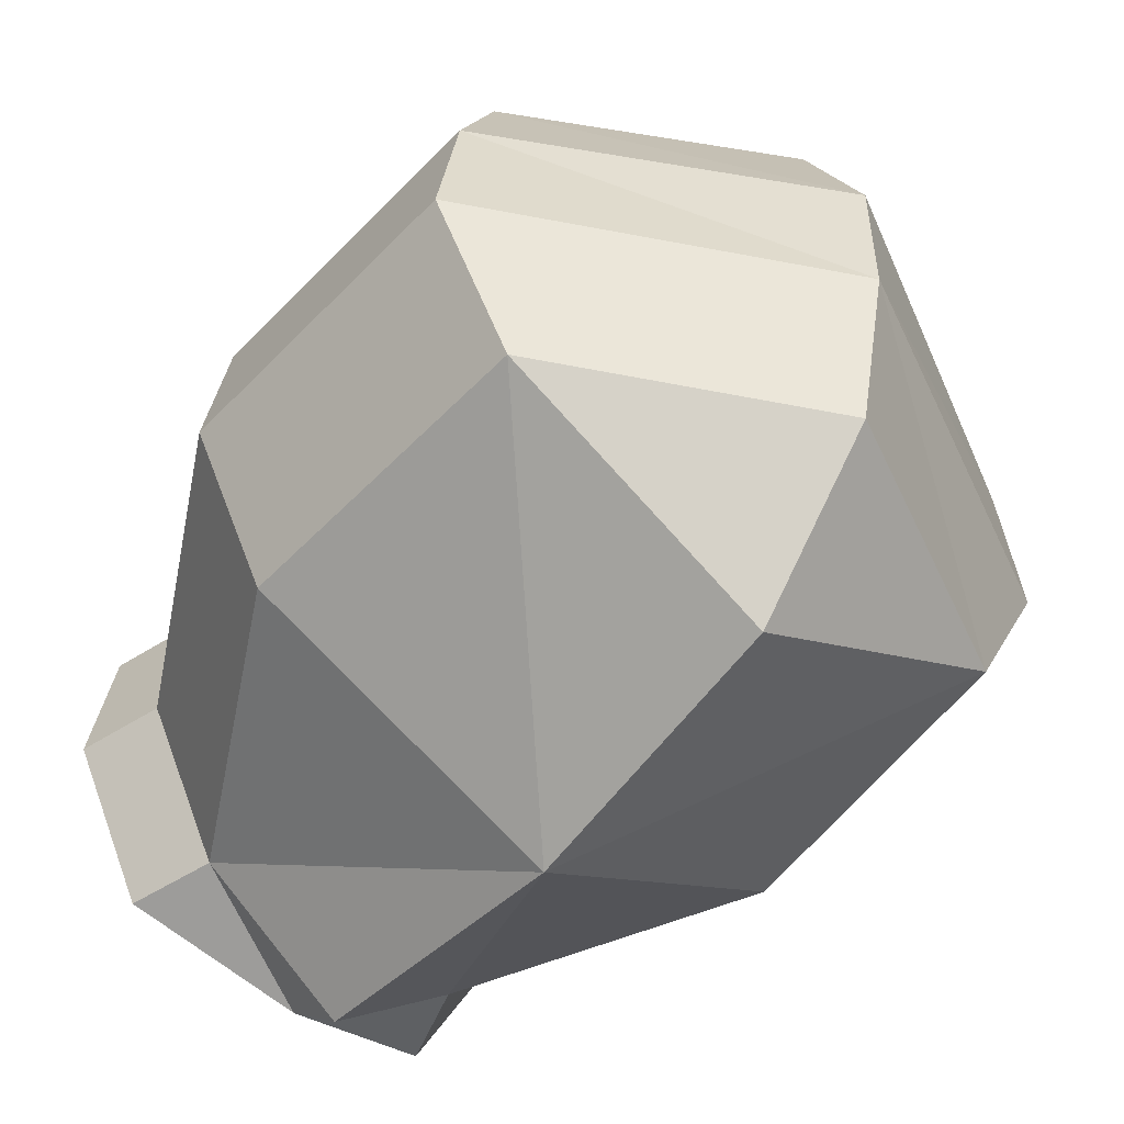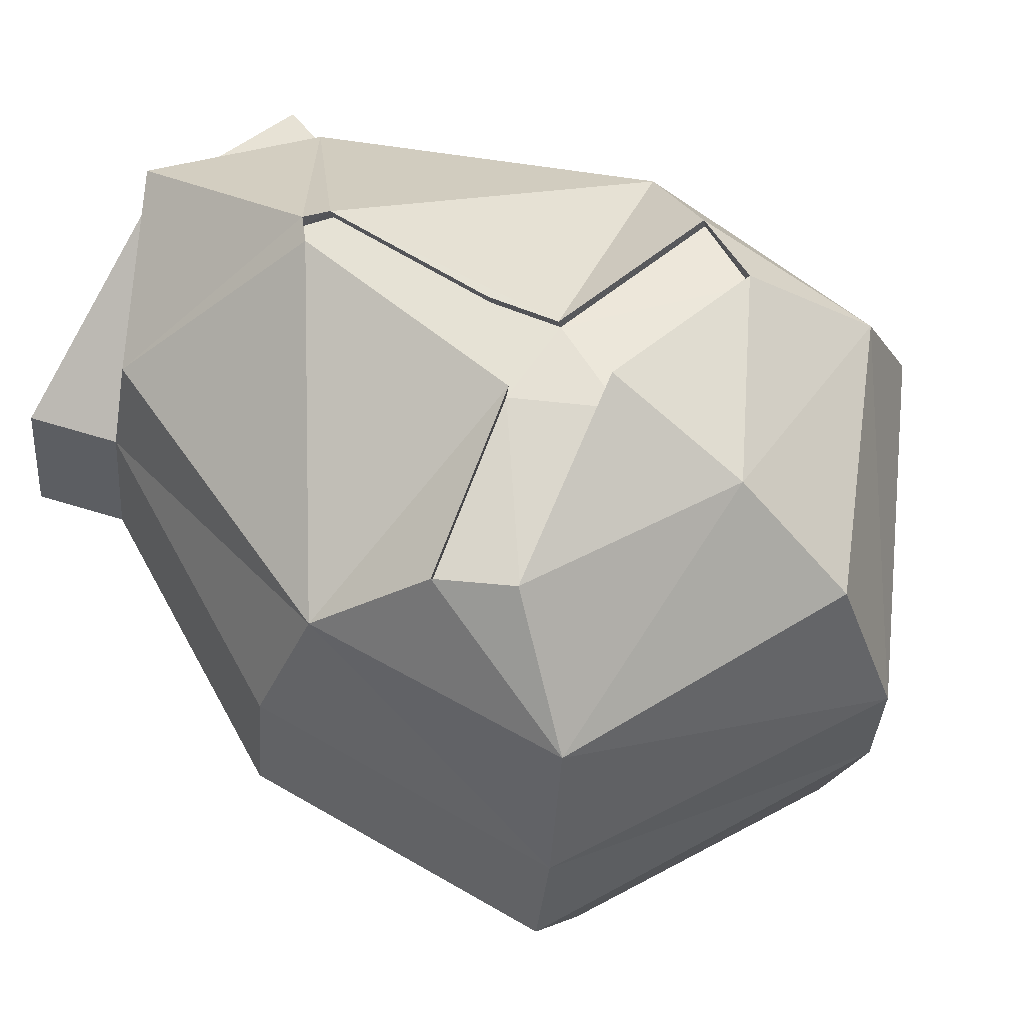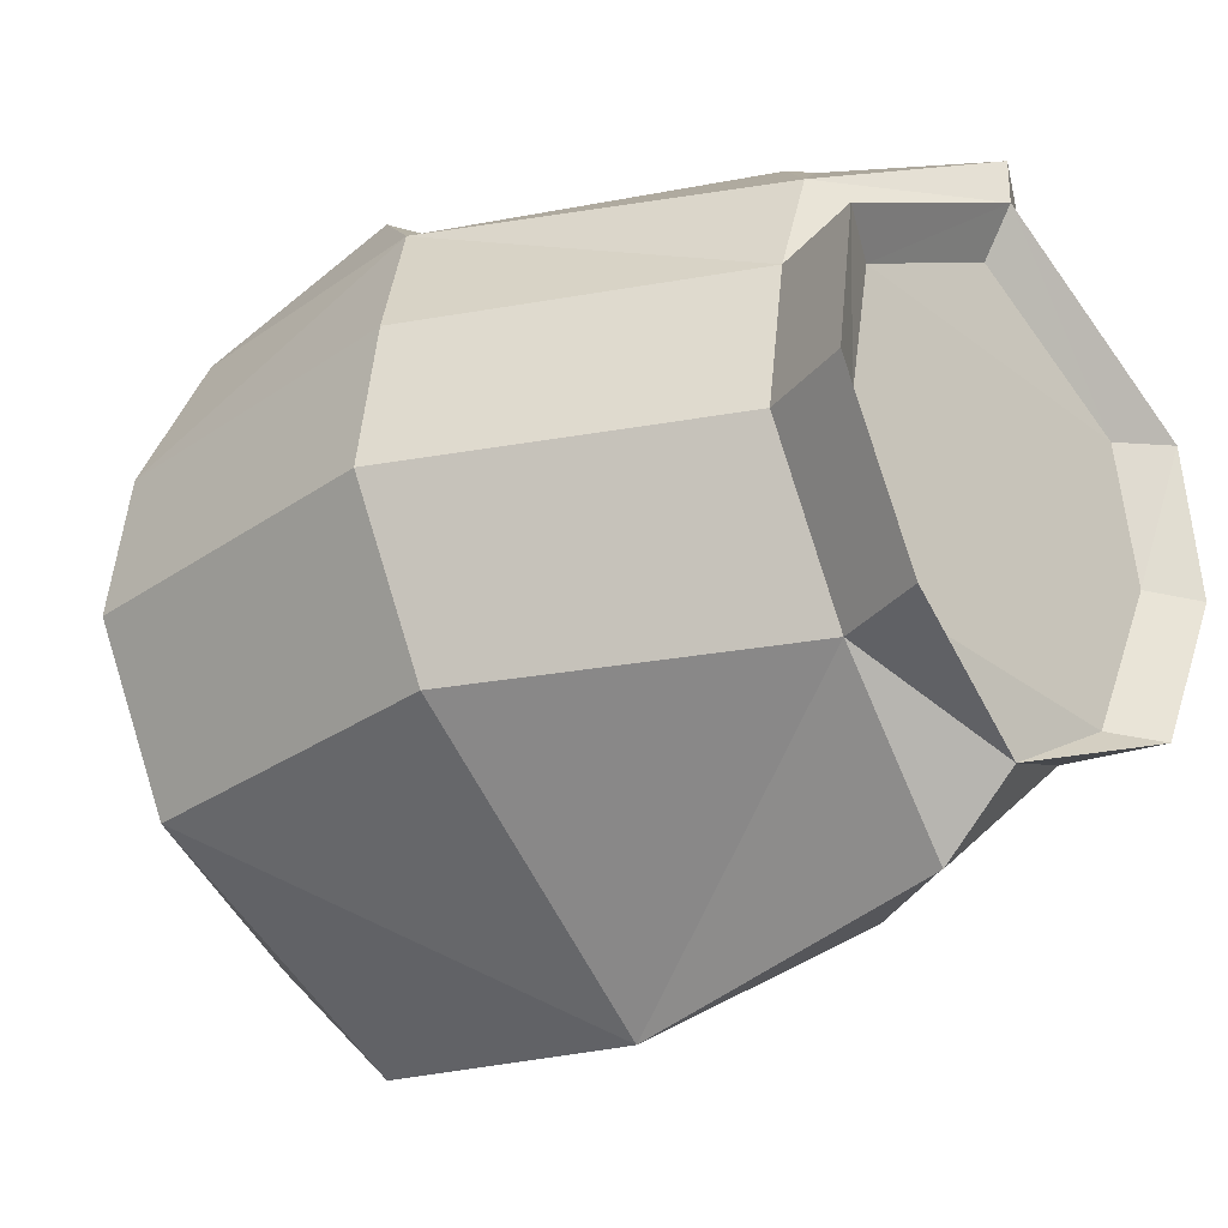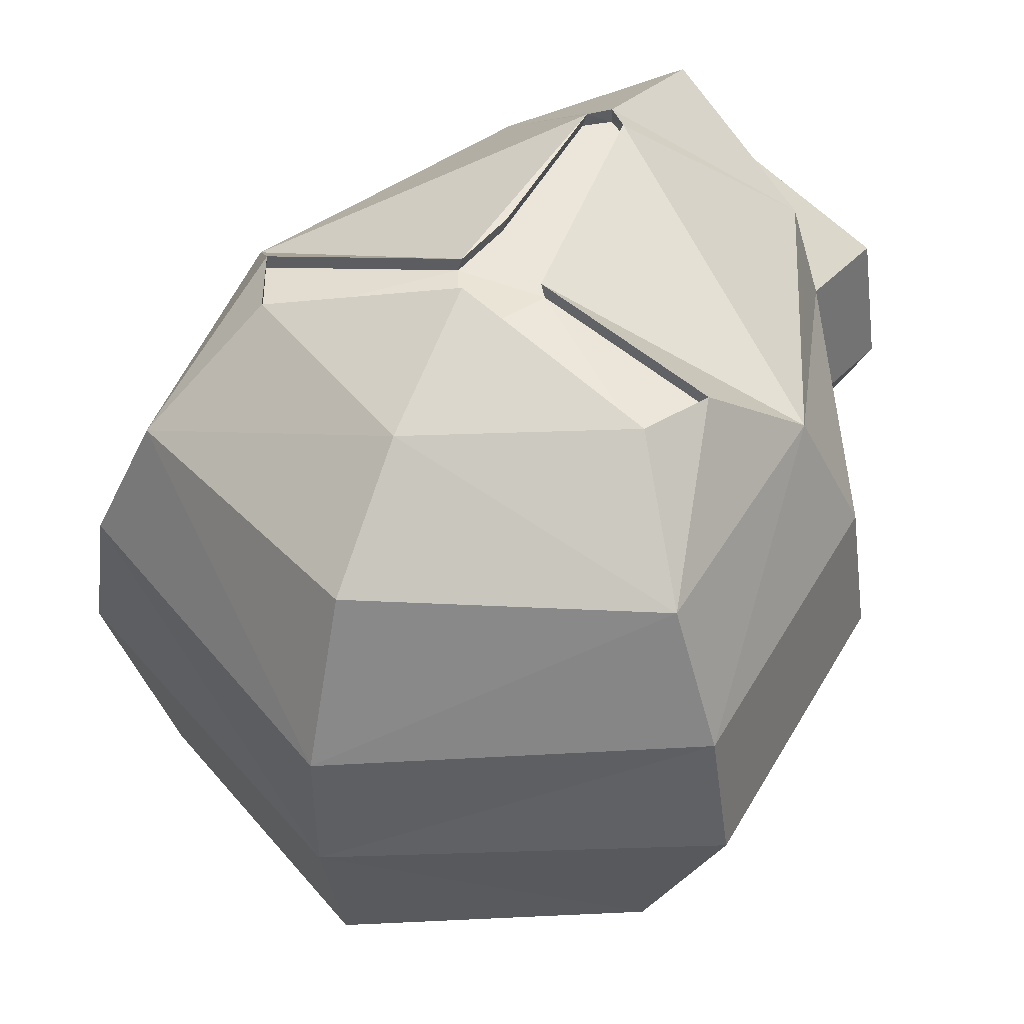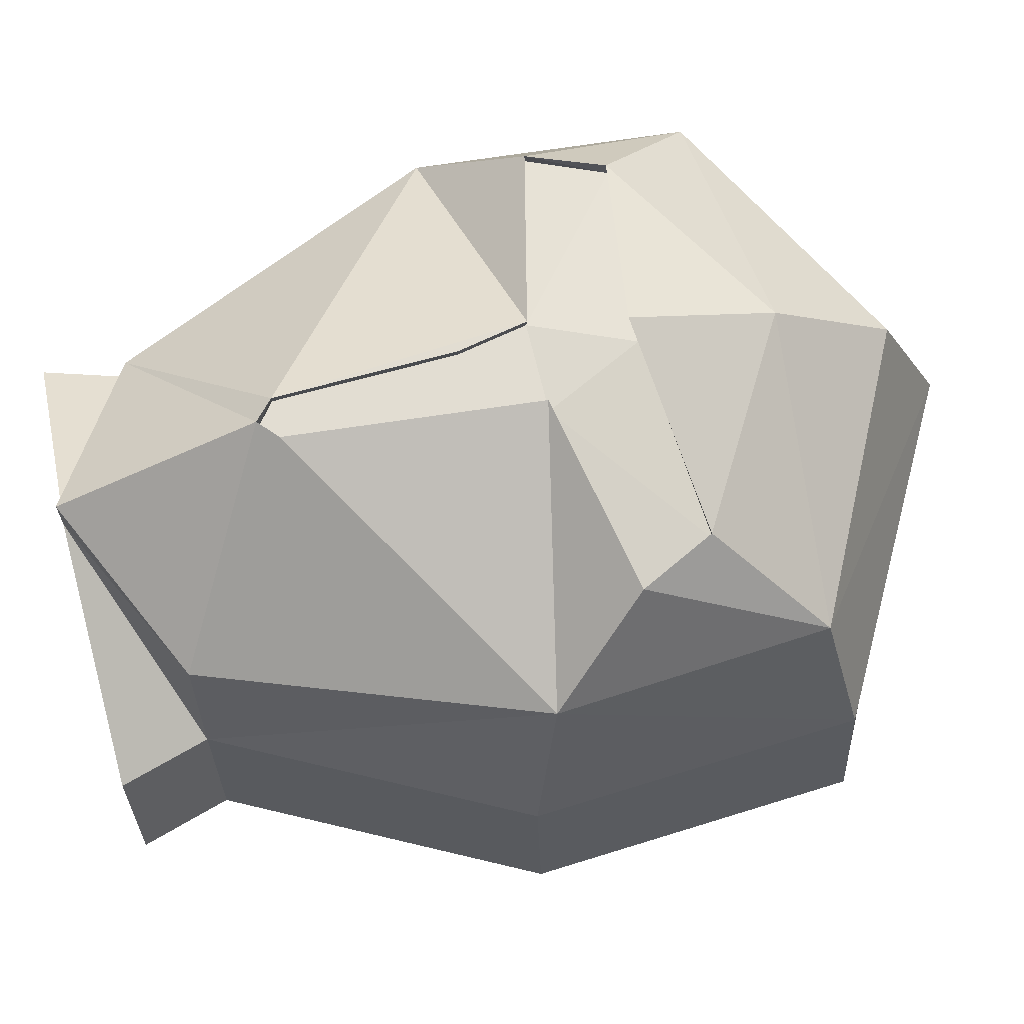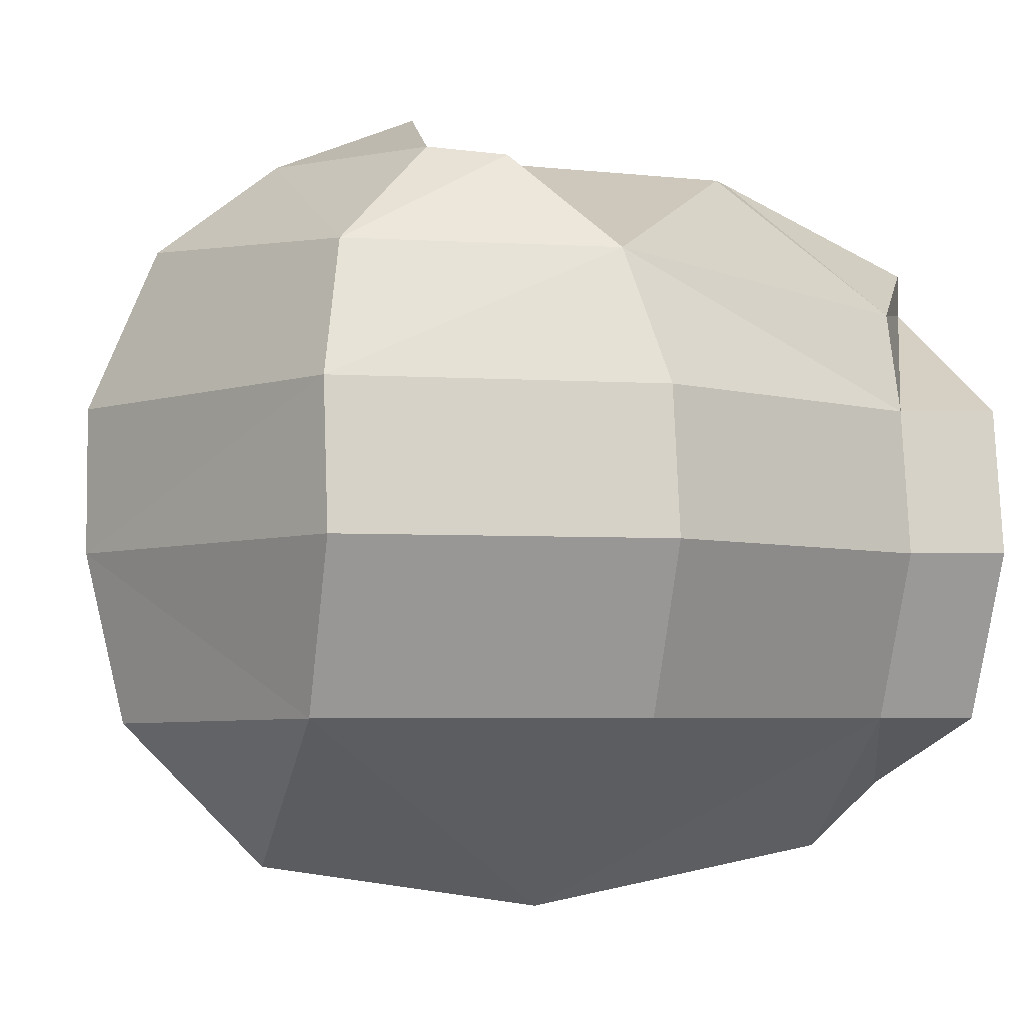
<metadata>
{"format":"obj","ext":"obj","renderer":"f3d","projection":"perspective","resolution":1024,"background":"white","views":[{"elev":-52.9,"azim":141.5,"up":"+Z"},{"elev":63.9,"azim":124.2,"up":"+Z"},{"elev":-30.0,"azim":-48.4,"up":"+Z"},{"elev":47.6,"azim":-155.3,"up":"+Z"},{"elev":68.1,"azim":76.5,"up":"+Z"},{"elev":-4.5,"azim":-105.3,"up":"+Z"}]}
</metadata>
<code>
o 立方体.007
v -0.005071 -1.342 0.8232
v -0.005097 0.9031 1.091
v -0.005058 -1.342 0.6817
v -0.005116 0.4373 1.28
v -0.005098 0.4754 1.098
v -0.005095 -0.6935 1.067
v -0.004971 1.52 -0.2138
v -0.004917 1.394 -0.7643
v -0.004858 0.006095 -1.376
v -0.004897 -1.23 -0.9734
v -0.005043 -1.244 0.5313
v -0.5455 -1.061 0.5916
v -0.8923 0.8666 0.6987
v -0.963 -0.00569 0.6987
v -0.6529 -1.061 0.2576
v -1.07 0.9477 0.2576
v -1.14 -0.1057 0.2576
v -0.6375 0.5371 1.05
v -0.7479 0.3035 1.015
v -0.1384 0.1638 1.119
v -0.09062 -0.0601 1.119
v -0.06981 -0.635 1.119
v -0.6375 0.5451 0.9988
v -0.761 0.3035 0.9629
v -0.1515 0.1638 1.067
v -0.1037 -0.0601 1.067
v -0.0829 -0.635 1.067
v -0.7211 -1.061 -0.2139
v -1.138 0.9477 -0.2139
v -1.208 -0.1057 -0.2139
v -0.8089 -1.35 -0.2139
v -0.459 -1.061 -0.7475
v -0.8757 0.9477 -0.7475
v -0.9463 -0.1057 -0.7475
v -0.7407 -1.35 0.2576
v -0.5468 -1.35 -0.7475
v -0.6364 -1.252 -0.2139
v -0.554 -1.252 0.2208
v -0.3744 -1.252 -0.7474
v -0.005067 1.298 0.7844
v -0.005016 1.52 0.2577
v -0.0051 -0.6935 1.119
v -0.004872 0.9341 -1.233
v -0.004876 -0.9956 -1.186
v 0.5354 -1.061 0.5917
v 0.8822 0.8666 0.6988
v 0.9529 -0.005691 0.6989
v 0.6428 -1.061 0.2577
v 1.059 0.9477 0.2578
v 1.13 -0.1057 0.2578
v 0.6273 0.5371 1.051
v 0.7377 0.3035 1.015
v 0.1282 0.1638 1.119
v 0.08042 -0.0601 1.119
v 0.05961 -0.635 1.119
v 0.6273 0.5451 0.9989
v 0.7508 0.3035 0.9631
v 0.1413 0.1638 1.067
v 0.09352 -0.0601 1.067
v 0.07271 -0.635 1.067
v 0.7111 -1.061 -0.2137
v 1.128 0.9477 -0.2137
v 1.198 -0.1057 -0.2137
v 0.7989 -1.35 -0.2137
v 0.4492 -1.061 -0.7474
v 0.8658 0.9477 -0.7473
v 0.9365 -0.1057 -0.7473
v 0.7306 -1.35 0.2577
v 0.537 -1.35 -0.7474
v 0.6265 -1.252 -0.2137
v 0.544 -1.252 0.2209
v 0.3645 -1.252 -0.7474
f 14 16 17
f 3 12 15
f 13 41 16
f 15 14 17
f 20 26 25
f 19 23 18
f 21 27 26
f 19 25 24
f 18 5 4
f 40 13 2
f 2 18 4
f 19 13 14
f 22 20 14
f 22 6 27
f 42 12 1
f 29 17 16
f 7 16 41
f 17 28 15
f 36 28 32
f 29 34 30
f 7 33 29
f 34 28 30
f 28 35 15
f 36 37 31
f 37 35 31
f 35 38 15
f 32 9 44
f 33 9 34
f 8 43 33
f 10 39 36
f 32 10 36
f 15 35 3
f 3 38 11
f 23 25 5
f 49 47 50
f 45 3 48
f 46 41 40
f 47 48 50
f 53 59 54
f 56 52 51
f 54 60 55
f 52 58 53
f 5 51 4
f 40 2 46
f 2 51 46
f 46 52 47
f 47 53 55
f 6 55 60
f 45 42 1
f 50 62 49
f 49 7 41
f 50 61 63
f 61 69 65
f 62 67 66
f 7 66 8
f 61 67 63
f 61 68 64
f 69 70 72
f 68 70 64
f 68 48 71
f 65 9 67
f 9 66 67
f 8 66 43
f 10 69 72
f 10 65 69
f 48 3 68
f 3 71 68
f 58 56 5
f 25 58 5
f 59 25 26
f 27 59 26
f 27 6 60
f 72 71 38
f 14 13 16
f 3 1 12
f 13 40 41
f 15 12 14
f 20 21 26
f 19 24 23
f 21 22 27
f 19 20 25
f 18 23 5
f 2 13 18
f 19 18 13
f 14 12 22
f 22 21 20
f 20 19 14
f 22 42 6
f 42 22 12
f 29 30 17
f 7 29 16
f 17 30 28
f 36 31 28
f 29 33 34
f 7 8 33
f 34 32 28
f 28 31 35
f 36 39 37
f 37 38 35
f 32 34 9
f 33 43 9
f 32 44 10
f 3 35 38
f 23 24 25
f 49 46 47
f 45 1 3
f 46 49 41
f 47 45 48
f 53 58 59
f 56 57 52
f 54 59 60
f 52 57 58
f 5 56 51
f 2 4 51
f 46 51 52
f 55 45 47
f 47 52 53
f 53 54 55
f 6 42 55
f 45 55 42
f 50 63 62
f 49 62 7
f 50 48 61
f 61 64 69
f 62 63 67
f 7 62 66
f 61 65 67
f 61 48 68
f 69 64 70
f 68 71 70
f 65 44 9
f 9 43 66
f 10 44 65
f 3 11 71
f 58 57 56
f 59 58 25
f 27 60 59
f 38 37 39
f 39 10 72
f 72 70 71
f 71 11 38
f 38 39 72

</code>
